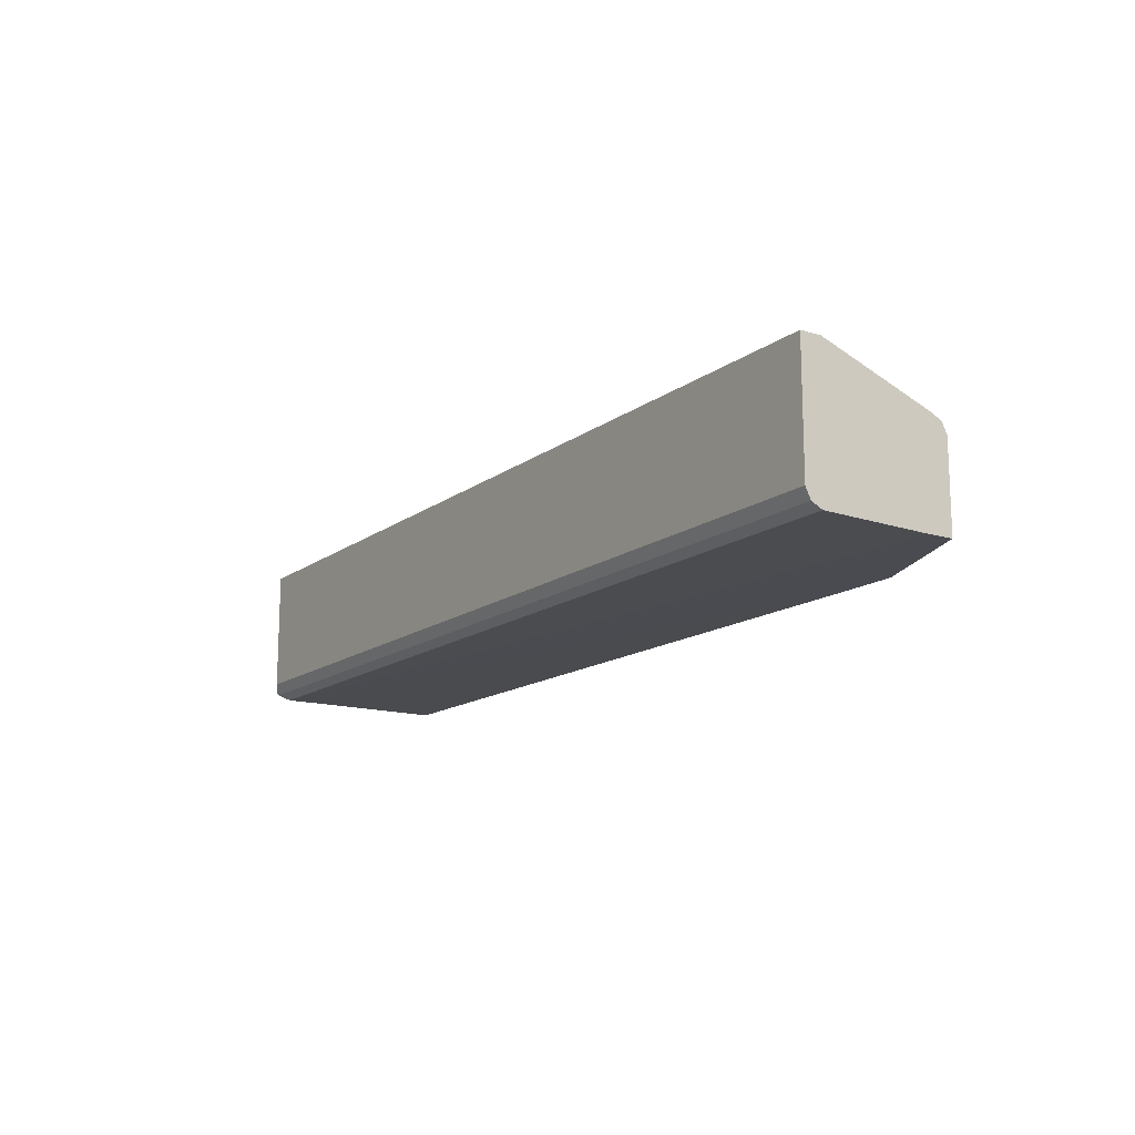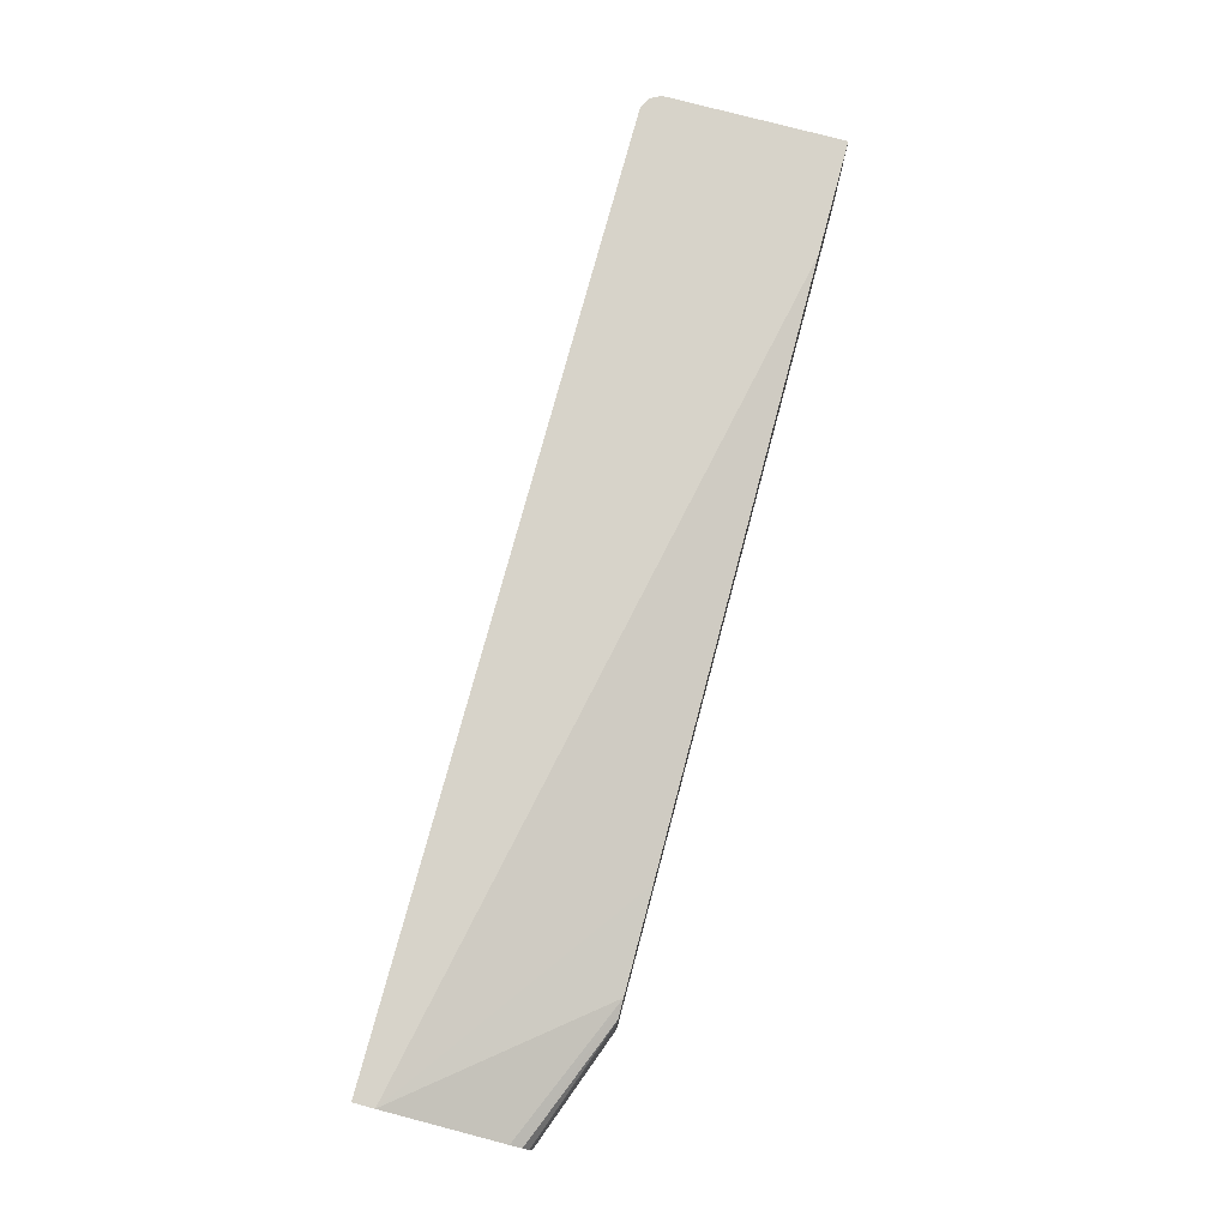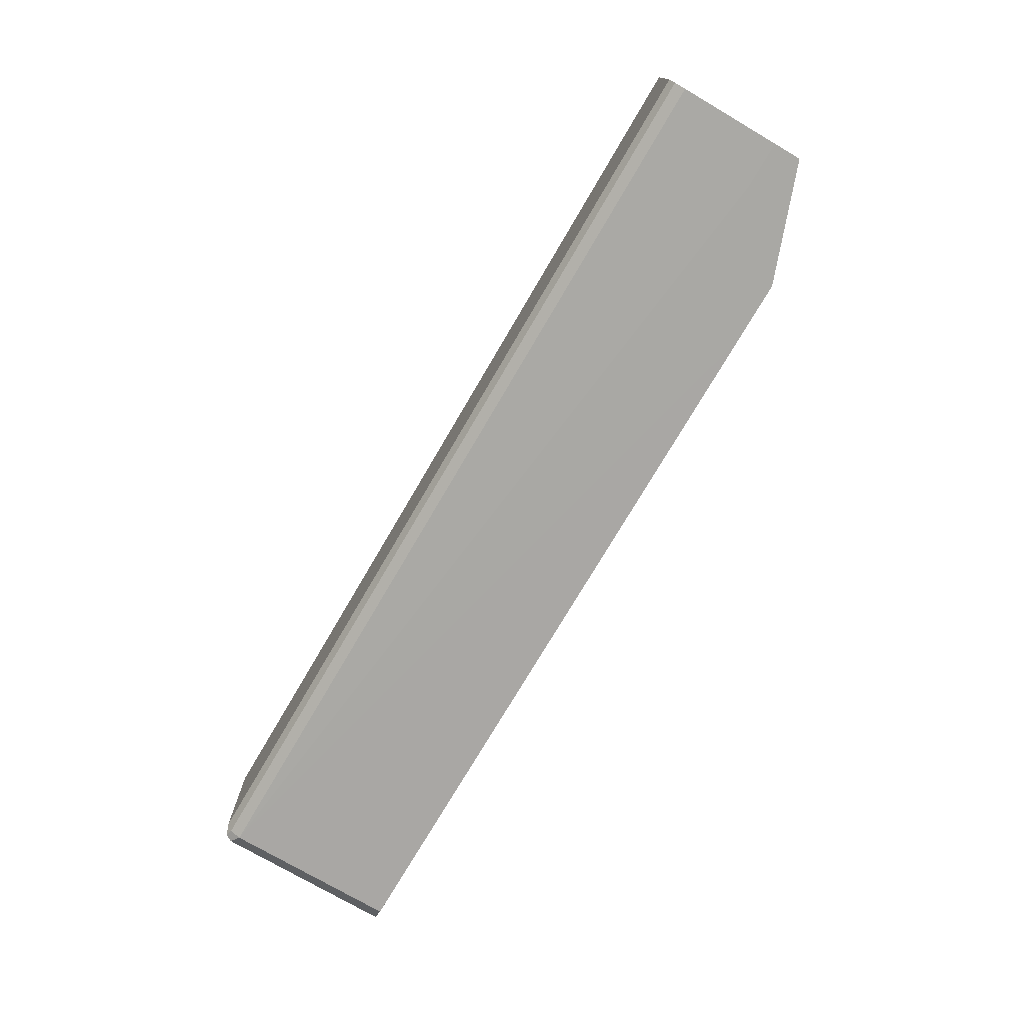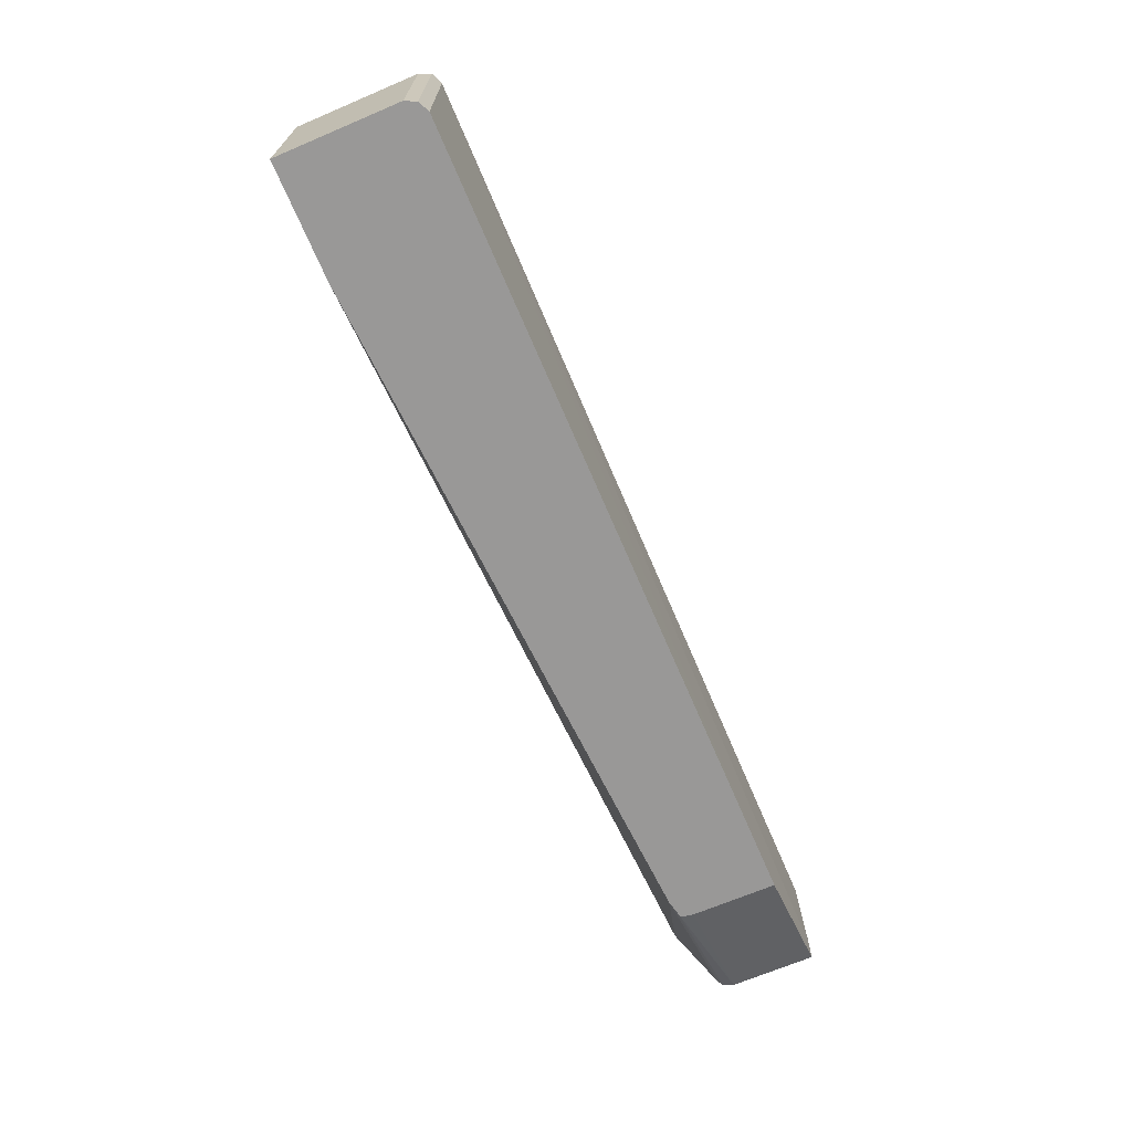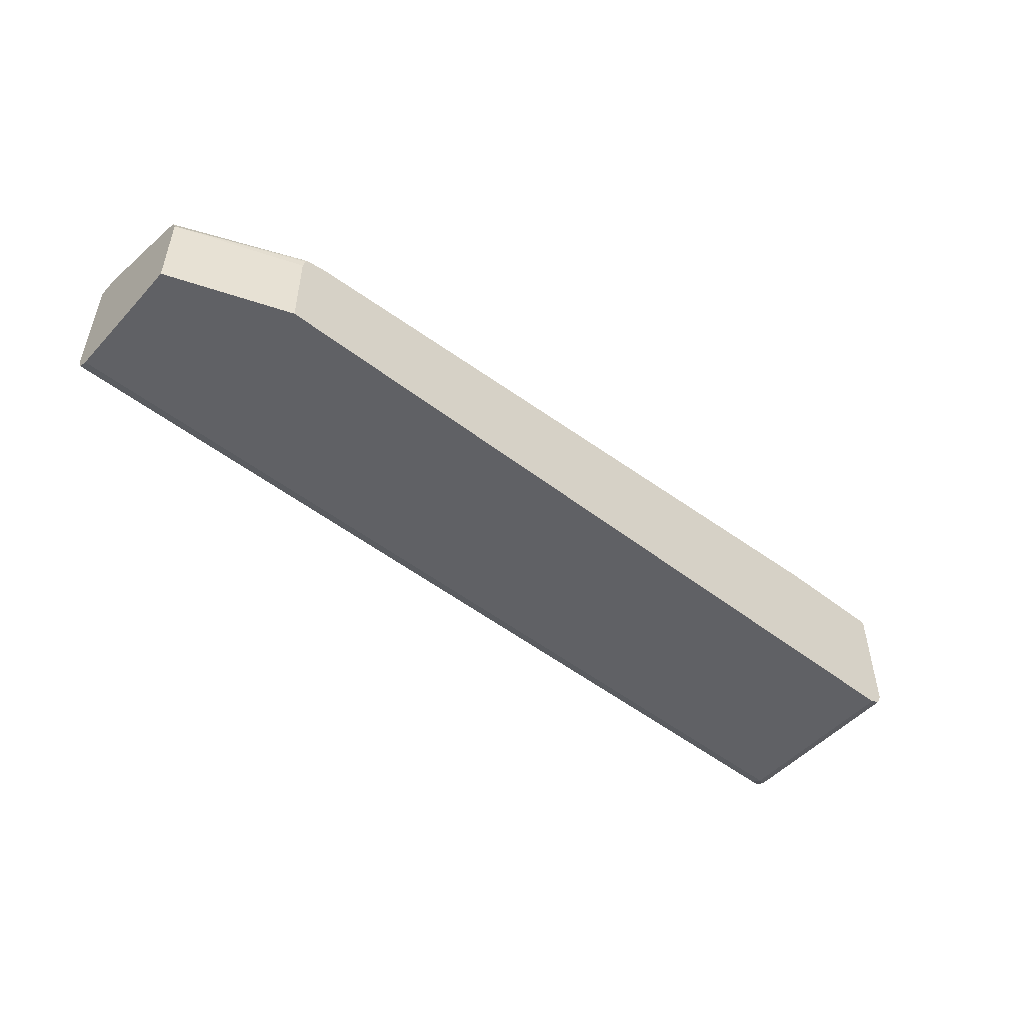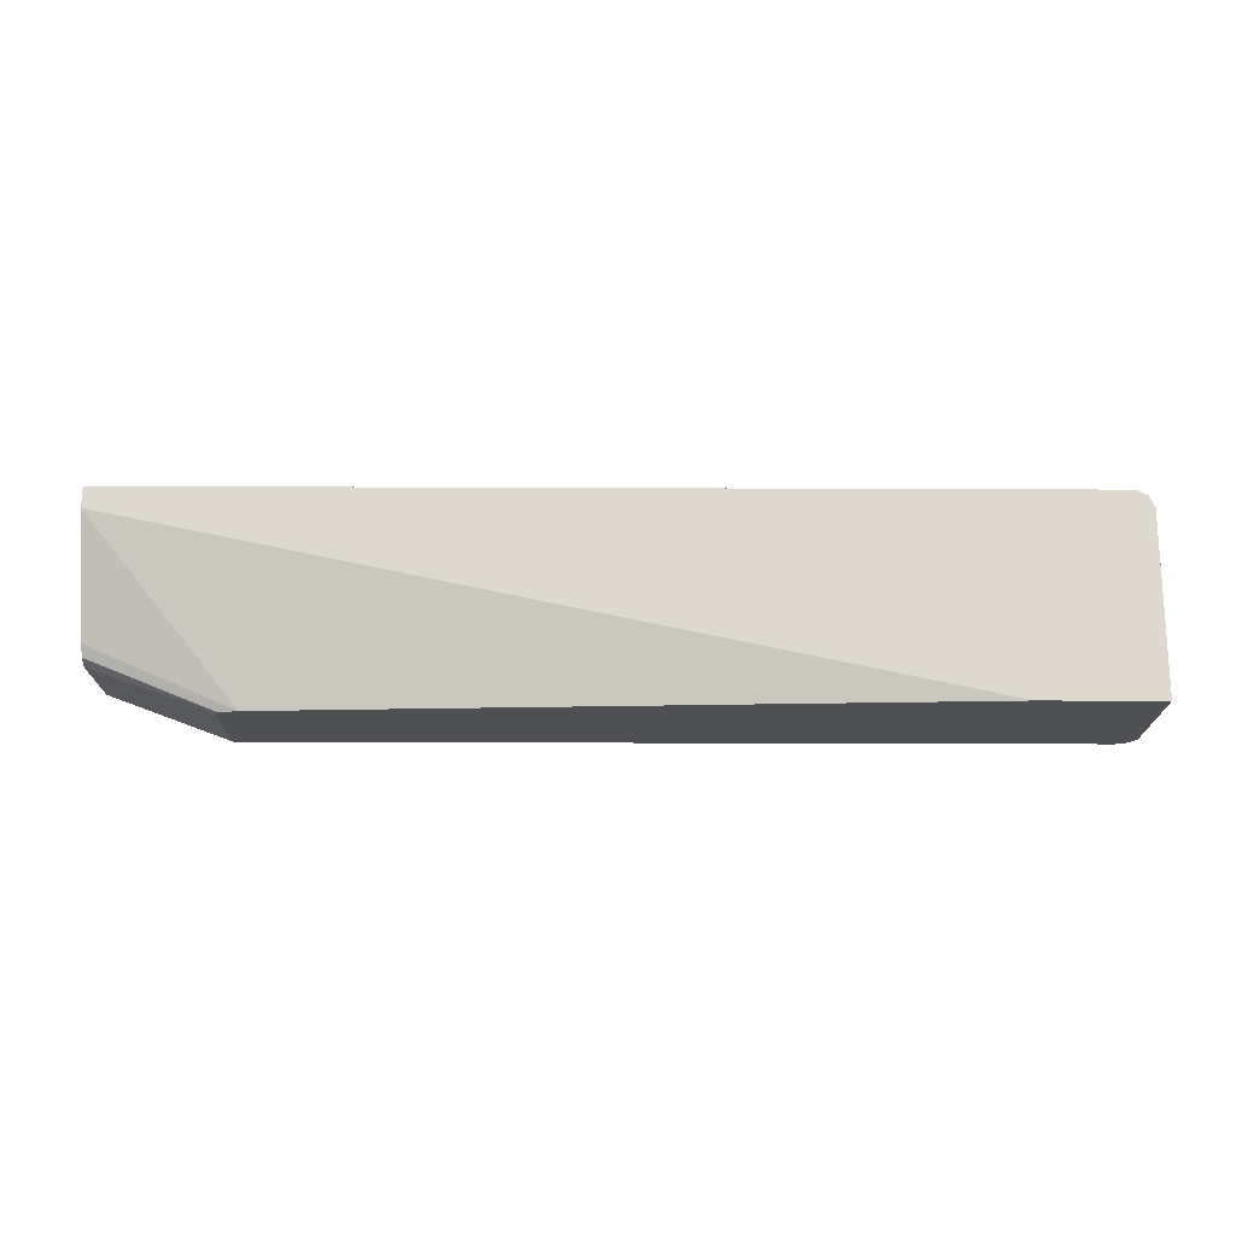
<metadata>
{"format":"obj","ext":"obj","renderer":"f3d","projection":"perspective","resolution":1024,"background":"white","views":[{"elev":-14.5,"azim":56.8,"up":"+Y"},{"elev":76.1,"azim":105.0,"up":"+Y"},{"elev":-74.9,"azim":59.6,"up":"+Y"},{"elev":-68.7,"azim":-67.0,"up":"+Z"},{"elev":-50.2,"azim":139.5,"up":"+Y"},{"elev":71.4,"azim":-179.8,"up":"+Y"}]}
</metadata>
<code>
v -0.82 -0.1069 0.3265
v -0.82 0.02605 0.3265
v -0.8144 -0.1183 0.3265
v -0.82 -0.1069 0.517
v -0.82 0.02605 0.517
v -0.6952 0.02605 0.3265
v -0.8141 -0.1188 0.3265
v -0.8141 -0.1188 0.5229
v -0.8141 -0.1069 0.5288
v -0.8141 0.02605 0.5288
v 0.1939 0.02605 0.5128
v -0.06574 -0.01132 0.3265
v -0.8022 -0.1248 0.3265
v -0.8022 -0.1248 0.517
v -0.8022 -0.1188 0.5288
v -0.8111 -0.1159 0.5303
v -0.8022 0.02605 0.5348
v 0.1939 0.02605 0.5348
v 0.1939 -0.01784 0.3922
v 0.04125 -0.01784 0.3265
v -0.001728 -0.1271 0.3265
v -4.035e-05 -0.1271 0.3282
v 0.05345 -0.1271 0.3638
v 0.08908 -0.1271 0.3817
v 0.1247 -0.1271 0.3995
v 0.1426 -0.1271 0.4053
v 0.1939 -0.1248 0.517
v 0.1939 -0.1196 0.5274
v 0.1939 -0.1188 0.5288
v -0.8022 -0.1069 0.5348
v 0.1939 -0.1069 0.5348
v 0.1939 -0.02378 0.3803
v 0.05345 -0.02054 0.3265
v 0.06517 -0.1271 0.3265
v 0.1939 -0.1271 0.4053
v 0.1939 -0.02524 0.3796
v 0.06129 -0.02229 0.3265
v 0.06517 -0.03567 0.3265
v 0.1939 -0.1271 0.3744
v 0.1939 -0.03567 0.3744
v 0.06328 -0.02626 0.3265
f 16 30 17
f 14 26 35
f 15 29 16
f 15 28 29
f 14 28 15
f 14 27 28
f 14 35 27
f 14 25 26
f 11 19 20
f 14 23 24
f 14 22 23
f 14 21 22
f 13 21 14
f 11 20 12
f 11 32 19
f 16 29 31
f 14 24 25
f 16 31 30
f 34 40 39
f 17 31 18
f 38 41 40
f 37 40 41
f 36 40 37
f 11 40 36
f 34 38 40
f 32 37 33
f 32 36 37
f 17 30 31
f 21 23 22
f 21 25 24
f 21 26 25
f 21 35 26
f 21 39 35
f 21 34 39
f 20 32 33
f 19 32 20
f 21 24 23
f 11 39 40
f 11 36 32
f 11 27 35
f 2 10 17
f 2 5 10
f 1 5 2
f 1 4 5
f 1 3 4
f 1 7 3
f 1 13 7
f 1 21 13
f 1 34 21
f 1 38 34
f 1 41 38
f 1 37 41
f 1 33 37
f 1 20 33
f 1 12 20
f 11 35 39
f 1 2 6
f 2 17 18
f 2 18 11
f 1 6 12
f 3 7 8
f 2 11 6
f 11 29 28
f 11 31 29
f 11 18 31
f 10 16 17
f 9 16 10
f 8 16 9
f 8 15 16
f 11 28 27
f 7 14 8
f 7 13 14
f 6 11 12
f 4 10 5
f 4 9 10
f 4 8 9
f 8 14 15
f 3 8 4

</code>
